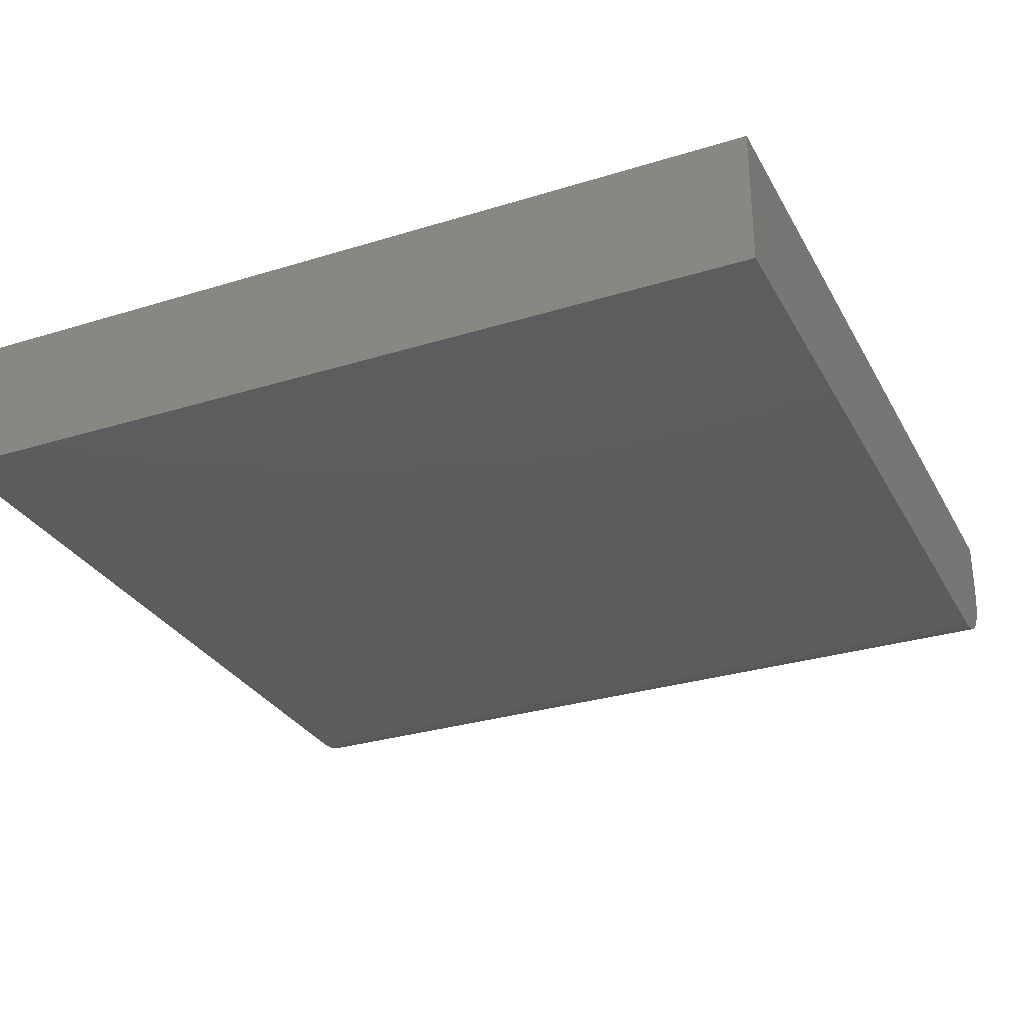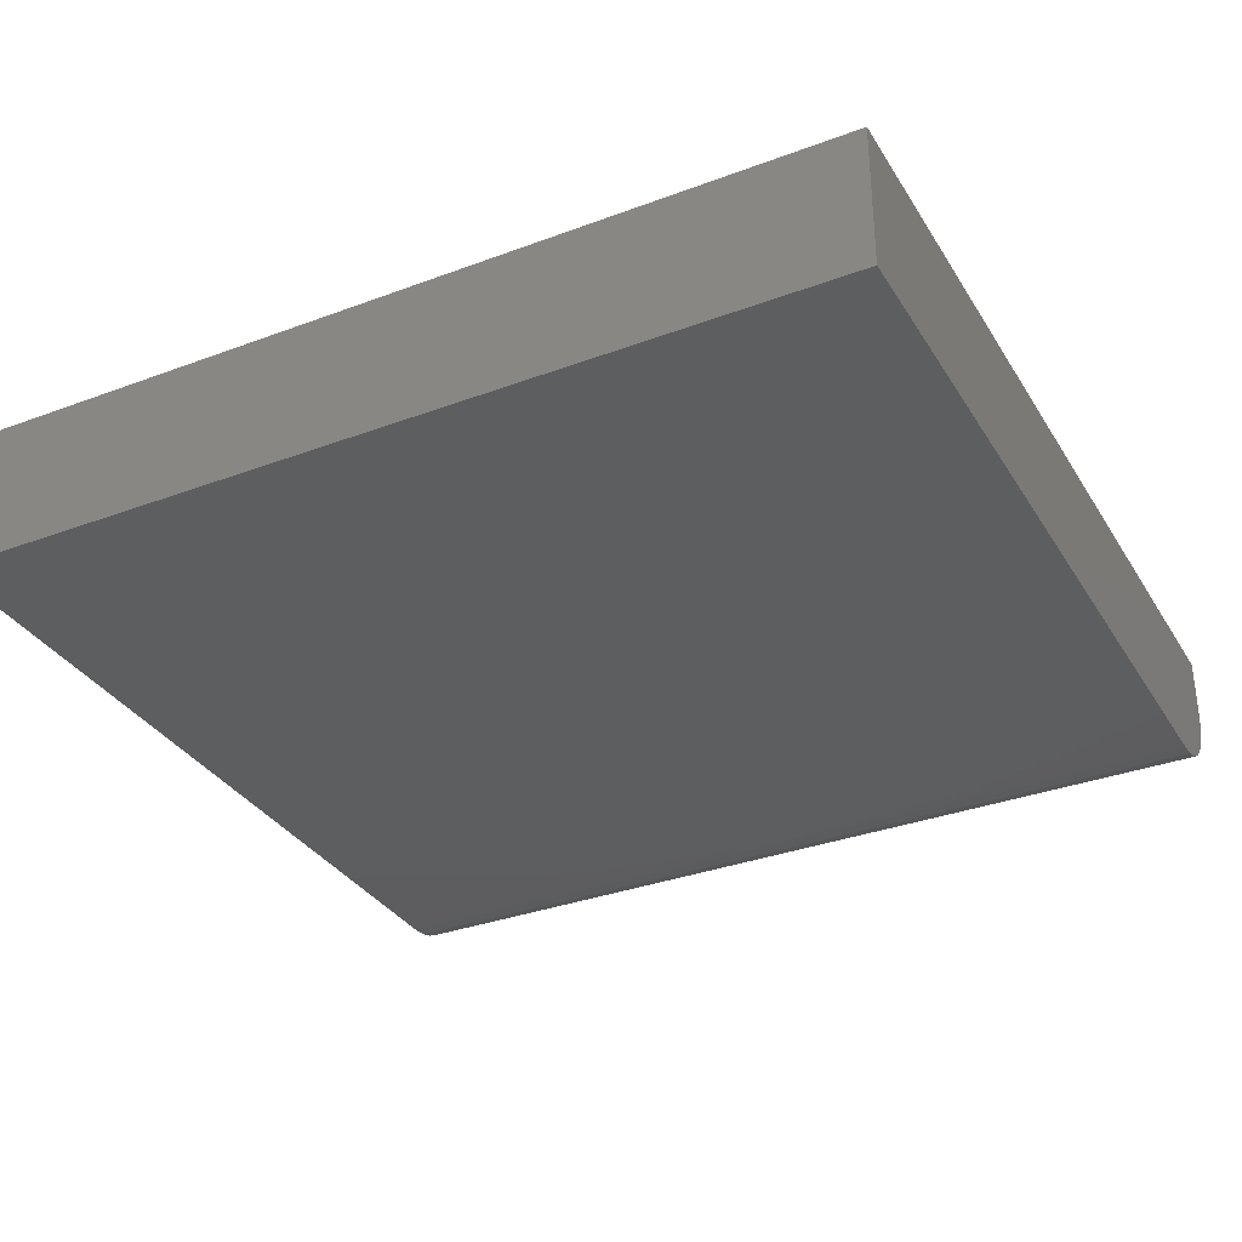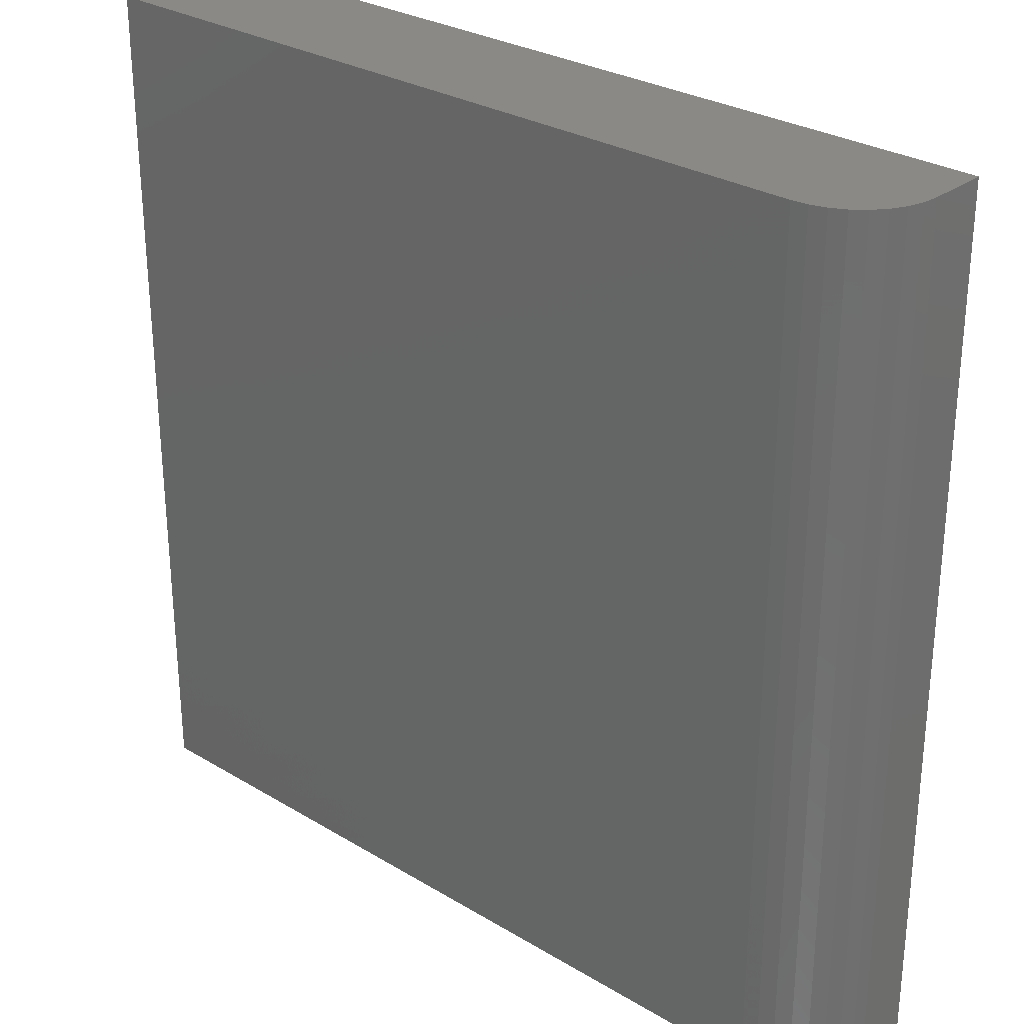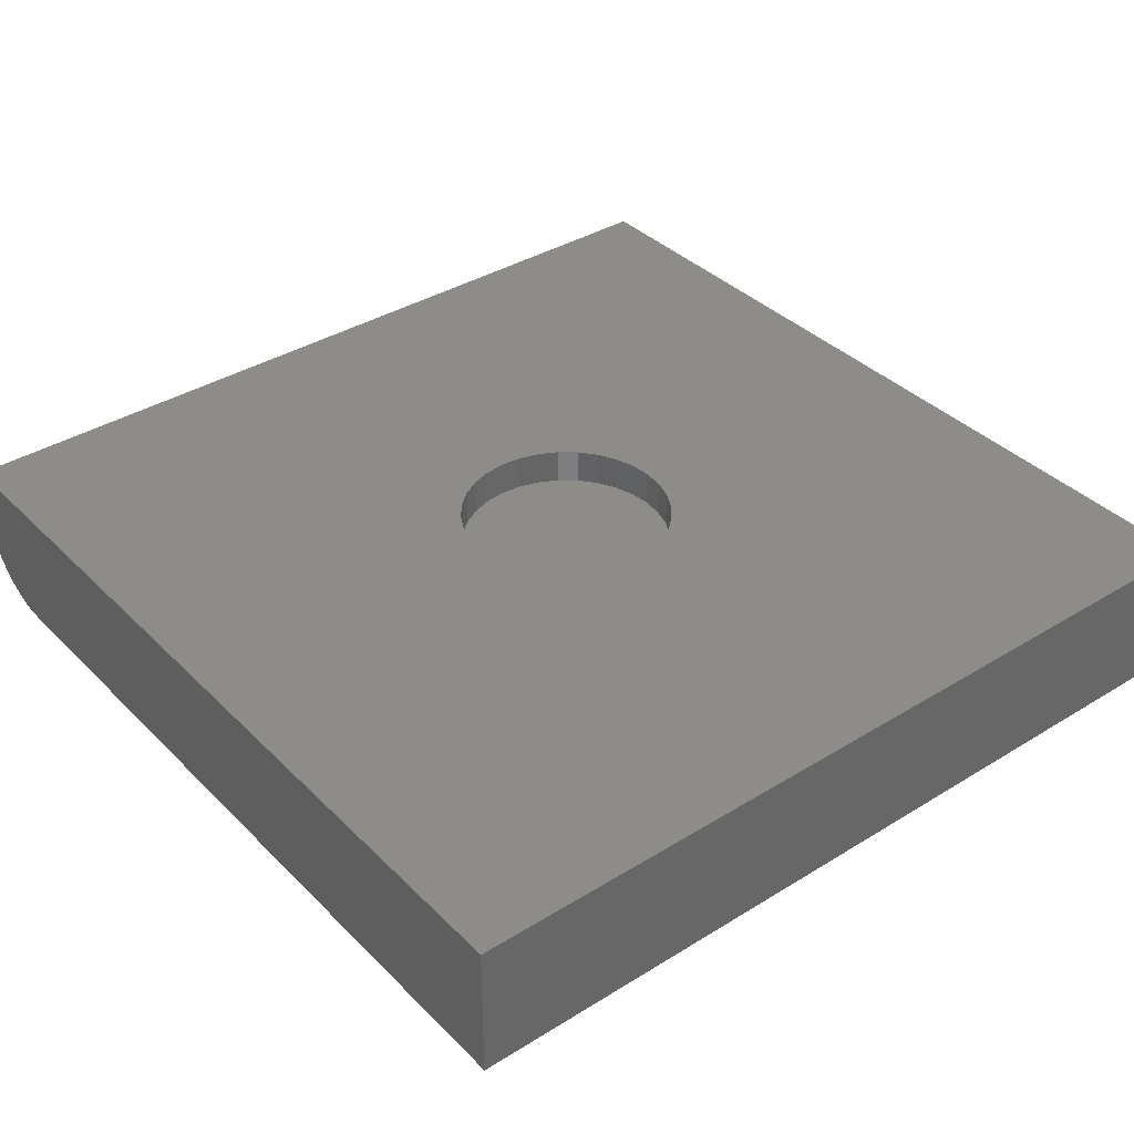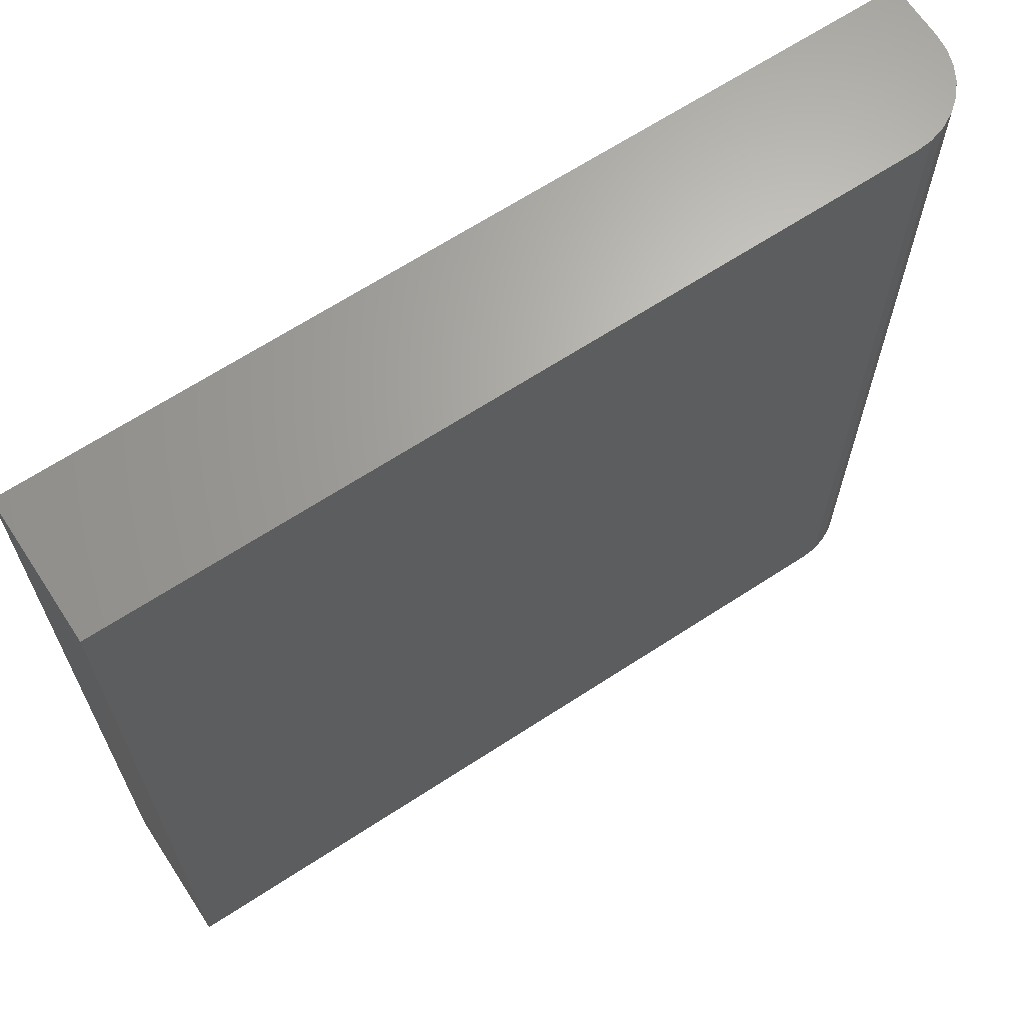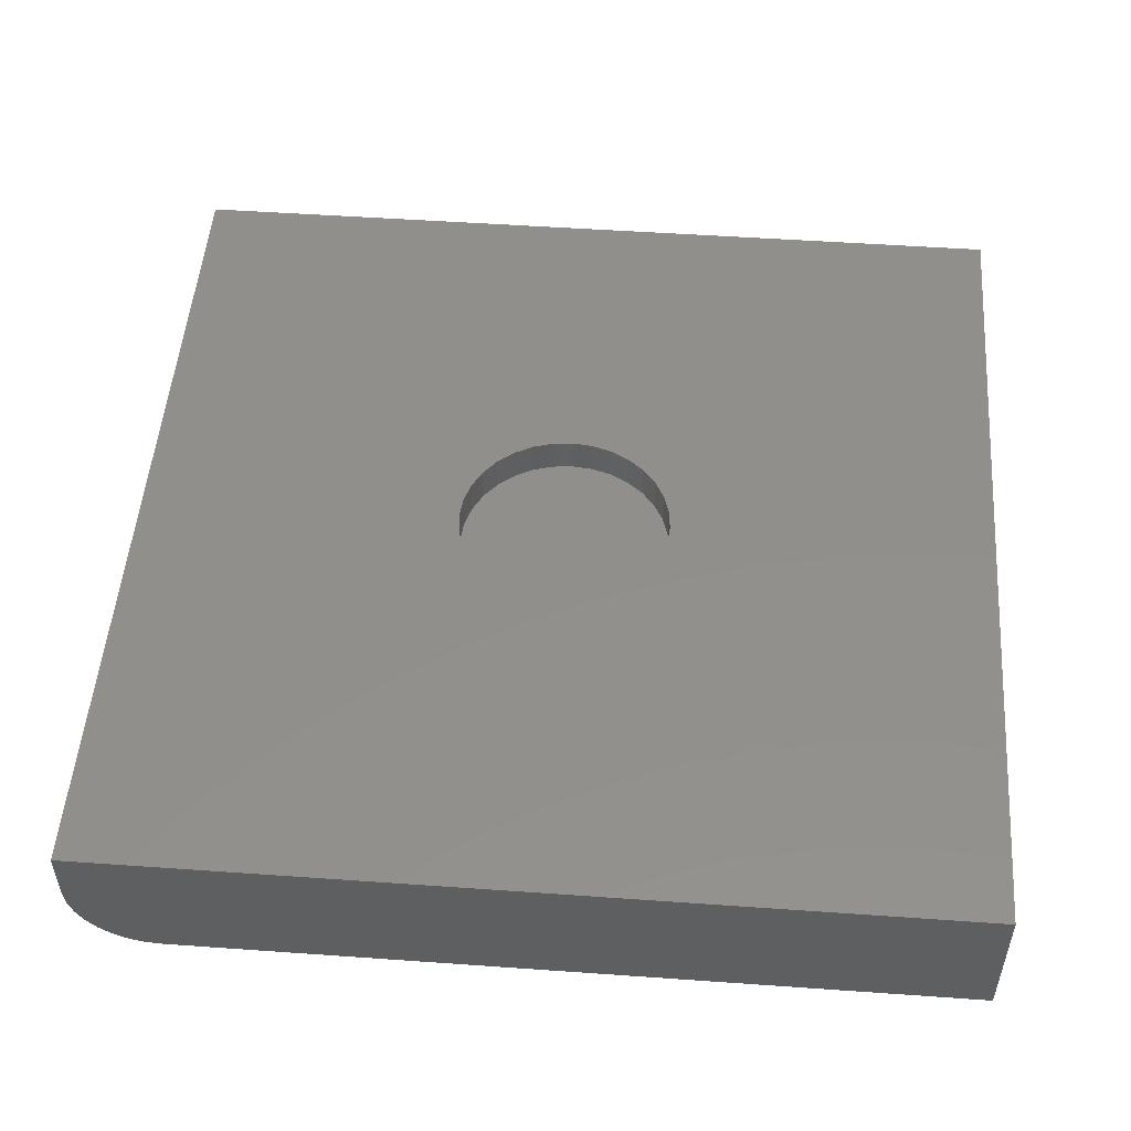
<metadata>
{"format":"stl","ext":"stl","renderer":"f3d","projection":"perspective","resolution":1024,"background":"white","views":[{"elev":-30.0,"azim":114.3,"up":"+Z"},{"elev":-33.3,"azim":117.1,"up":"+Z"},{"elev":28.8,"azim":-138.1,"up":"+Y"},{"elev":37.2,"azim":51.5,"up":"+Z"},{"elev":66.4,"azim":146.8,"up":"+Y"},{"elev":51.1,"azim":4.4,"up":"+Z"}]}
</metadata>
<code>
# stl→obj: 176 verts, 348 faces
v -0.1332 0.1312 -0.0625
v -0.1562 0.1031 -0.0625
v -0.2456 0.1009 -0.0625
v 0.06902 0.1714 -0.0625
v 0.03422 0.182 -0.0625
v 0.1845 0.1864 -0.0625
v -0.001974 0.1855 -0.0625
v -0.1884 0.1864 -0.0625
v -0.1485 0.2192 -0.0625
v -0.1029 0.2436 -0.0625
v -0.05341 0.2586 -0.0625
v -0.001974 0.2637 -0.0625
v 0.04946 0.2586 -0.0625
v 0.09892 0.2436 -0.0625
v 0.1445 0.2192 -0.0625
v -0.03817 0.182 -0.0625
v -0.07297 0.1714 -0.0625
v -0.2212 0.1465 -0.0625
v -0.1884 -0.1864 -0.0625
v -0.2212 -0.1465 -0.0625
v -0.105 -0.1543 -0.0625
v -0.07297 -0.1714 -0.0625
v -0.03817 -0.182 -0.0625
v -0.001974 -0.1855 -0.0625
v -0.1485 -0.2192 -0.0625
v 0.1845 -0.1864 -0.0625
v 0.1445 -0.2192 -0.0625
v 0.09892 -0.2436 -0.0625
v 0.04946 -0.2586 -0.0625
v -0.001974 -0.2637 -0.0625
v -0.05341 -0.2586 -0.0625
v -0.1029 -0.2436 -0.0625
v 0.03422 -0.182 -0.0625
v 0.06902 -0.1714 -0.0625
v 0.1011 -0.1543 -0.0625
v 0.2172 -0.1465 -0.0625
v -0.105 0.1543 -0.0625
v -0.1839 0.03619 -0.0625
v -0.2606 0.05144 -0.0625
v -0.1734 0.071 -0.0625
v -0.1562 -0.1031 -0.0625
v -0.2456 -0.1009 -0.0625
v -0.1734 -0.071 -0.0625
v -0.2606 -0.05144 -0.0625
v -0.1839 -0.03619 -0.0625
v -0.2656 1.494e-16 -0.0625
v -0.1875 2.272e-17 -0.0625
v -0.1332 -0.1312 -0.0625
v 0.1523 0.1031 -0.0625
v 0.1292 0.1312 -0.0625
v 0.2416 0.1009 -0.0625
v 0.1011 0.1543 -0.0625
v 0.2172 0.1465 -0.0625
v 0.18 0.03619 -0.0625
v 0.1694 0.071 -0.0625
v 0.2566 0.05144 -0.0625
v 0.1523 -0.1031 -0.0625
v 0.1694 -0.071 -0.0625
v 0.2416 -0.1009 -0.0625
v 0.18 -0.03619 -0.0625
v 0.2566 -0.05144 -0.0625
v 0.1836 0 -0.0625
v 0.2617 0 -0.0625
v 0.1292 -0.1312 -0.0625
v 0.03422 -0.182 0
v 0.06902 -0.1714 0
v 0.1011 -0.1543 0
v 0.1292 -0.1312 0
v 0.1523 -0.1031 0
v 0.1694 -0.071 0
v 0.18 -0.03619 0
v 0.1836 0 0
v -0.001974 -0.1855 0
v -0.03817 -0.182 0
v -0.07297 -0.1714 0
v -0.105 -0.1543 0
v -0.1332 -0.1312 0
v -0.1562 -0.1031 0
v -0.1734 -0.071 0
v -0.1839 -0.03619 0
v -0.1875 2.272e-17 0
v -0.03817 0.182 0
v -0.07297 0.1714 0
v -0.105 0.1543 0
v -0.1332 0.1312 0
v -0.1562 0.1031 0
v -0.1734 0.071 0
v -0.1839 0.03619 0
v -0.001974 0.1855 0
v 0.03422 0.182 0
v 0.06902 0.1714 0
v 0.1011 0.1543 0
v 0.1292 0.1312 0
v 0.1523 0.1031 0
v 0.1694 0.071 0
v 0.18 0.03619 0
v -0.001974 -0.2637 -0.07812
v 0.04946 -0.2586 -0.07812
v 0.09892 -0.2436 -0.07812
v 0.1445 -0.2192 -0.07812
v 0.1845 -0.1864 -0.07812
v 0.2172 -0.1465 -0.07812
v 0.2416 -0.1009 -0.07812
v 0.2566 -0.05144 -0.07812
v 0.2617 -2.987e-16 -0.07812
v -0.05341 -0.2586 -0.07812
v -0.1029 -0.2436 -0.07812
v -0.1485 -0.2192 -0.07812
v -0.1884 -0.1864 -0.07812
v -0.2212 -0.1465 -0.07812
v -0.2456 -0.1009 -0.07812
v -0.2606 -0.05144 -0.07812
v -0.2656 1.494e-16 -0.07812
v -0.001974 0.2637 -0.07812
v -0.05341 0.2586 -0.07812
v -0.1029 0.2436 -0.07812
v -0.1485 0.2192 -0.07812
v -0.1884 0.1864 -0.07812
v -0.2212 0.1465 -0.07812
v -0.2456 0.1009 -0.07812
v -0.2606 0.05144 -0.07812
v 0.04946 0.2586 -0.07812
v 0.09892 0.2436 -0.07812
v 0.1445 0.2192 -0.07812
v 0.1845 0.1864 -0.07812
v 0.2172 0.1465 -0.07812
v 0.2416 0.1009 -0.07812
v 0.2566 0.05144 -0.07812
v -0.6719 0.6719 -0.07812
v 0.6719 0.6719 -0.07812
v -0.6719 -0.6719 -0.07812
v 0.6719 -0.6719 -0.07812
v 0.6719 -0.6719 -0.1641
v 0.6719 0.6719 -0.1641
v -0.6094 -0.6719 -0.1641
v -0.6216 -0.6719 -0.1629
v -0.6333 -0.6719 -0.1593
v -0.6441 -0.6719 -0.1535
v -0.6536 -0.6719 -0.1458
v -0.6613 -0.6719 -0.1363
v -0.6671 -0.6719 -0.1255
v -0.6707 -0.6719 -0.1138
v -0.6719 -0.6719 -0.1016
v -0.6719 0.6719 -0.1016
v -0.6707 0.6719 -0.1138
v -0.6671 0.6719 -0.1255
v -0.6613 0.6719 -0.1363
v -0.6536 0.6719 -0.1458
v -0.6441 0.6719 -0.1535
v -0.6333 0.6719 -0.1593
v -0.6216 0.6719 -0.1629
v -0.6094 0.6719 -0.1641
v -0.75 0.75 0
v -0.75 -0.75 0
v 0.75 0.75 0
v 0.75 -0.75 0
v -0.6094 -0.75 -0.2422
v -0.6094 0.75 -0.2422
v 0.75 -0.75 -0.2422
v 0.75 0.75 -0.2422
v -0.75 0.75 -0.1016
v -0.75 -0.75 -0.1016
v -0.6368 0.75 -0.2395
v -0.6632 0.75 -0.2315
v -0.6875 0.75 -0.2185
v -0.7088 0.75 -0.201
v -0.7263 0.75 -0.1797
v -0.7393 0.75 -0.1554
v -0.7473 0.75 -0.129
v -0.7473 -0.75 -0.129
v -0.7393 -0.75 -0.1554
v -0.7263 -0.75 -0.1797
v -0.7088 -0.75 -0.201
v -0.6875 -0.75 -0.2185
v -0.6632 -0.75 -0.2315
v -0.6368 -0.75 -0.2395
f 1 2 3
f 4 5 6
f 7 8 9
f 7 9 10
f 7 10 11
f 7 11 12
f 7 12 13
f 7 13 14
f 7 14 15
f 7 15 6
f 7 6 5
f 8 7 16
f 8 16 17
f 8 17 18
f 19 20 21
f 19 21 22
f 19 22 23
f 19 23 24
f 19 24 25
f 24 26 27
f 24 27 28
f 24 28 29
f 24 29 30
f 24 30 31
f 24 31 32
f 24 32 25
f 26 24 33
f 26 33 34
f 26 34 35
f 26 35 36
f 17 37 18
f 18 37 1
f 18 1 3
f 38 39 40
f 40 39 3
f 40 3 2
f 41 42 43
f 43 42 44
f 43 44 45
f 45 44 46
f 45 46 47
f 47 46 39
f 47 39 38
f 21 20 48
f 48 20 42
f 48 42 41
f 49 50 51
f 51 50 52
f 51 52 53
f 53 52 4
f 53 4 6
f 54 55 56
f 56 55 49
f 56 49 51
f 57 58 59
f 59 58 60
f 59 60 61
f 61 60 62
f 61 62 63
f 63 62 54
f 63 54 56
f 35 64 36
f 36 64 57
f 36 57 59
f 24 65 33
f 33 65 66
f 33 66 34
f 34 66 67
f 34 67 35
f 35 67 68
f 35 68 64
f 64 68 69
f 64 69 57
f 57 69 70
f 57 70 58
f 58 70 71
f 58 71 60
f 60 71 72
f 60 72 62
f 65 24 73
f 73 24 23
f 73 23 74
f 74 23 22
f 74 22 75
f 75 22 21
f 75 21 76
f 76 21 48
f 76 48 77
f 77 48 41
f 77 41 78
f 78 41 43
f 78 43 79
f 79 43 45
f 79 45 80
f 80 45 47
f 80 47 81
f 7 82 16
f 16 82 83
f 16 83 17
f 17 83 84
f 17 84 37
f 37 84 85
f 37 85 1
f 1 85 86
f 1 86 2
f 2 86 87
f 2 87 40
f 40 87 88
f 40 88 38
f 38 88 81
f 38 81 47
f 82 7 89
f 89 7 5
f 89 5 90
f 90 5 4
f 90 4 91
f 91 4 52
f 91 52 92
f 92 52 50
f 92 50 93
f 93 50 49
f 93 49 94
f 94 49 55
f 94 55 95
f 95 55 54
f 95 54 96
f 96 54 62
f 96 62 72
f 97 29 98
f 98 29 28
f 98 28 99
f 99 28 27
f 99 27 100
f 100 27 26
f 100 26 101
f 101 26 36
f 101 36 102
f 102 36 59
f 102 59 103
f 103 59 61
f 103 61 104
f 104 61 63
f 104 63 105
f 29 97 30
f 30 97 106
f 30 106 31
f 31 106 107
f 31 107 32
f 32 107 108
f 32 108 25
f 25 108 109
f 25 109 19
f 19 109 110
f 19 110 20
f 20 110 111
f 20 111 42
f 42 111 112
f 42 112 44
f 44 112 113
f 44 113 46
f 114 11 115
f 115 11 10
f 115 10 116
f 116 10 9
f 116 9 117
f 117 9 8
f 117 8 118
f 118 8 18
f 118 18 119
f 119 18 3
f 119 3 120
f 120 3 39
f 120 39 121
f 121 39 46
f 121 46 113
f 11 114 12
f 12 114 122
f 12 122 13
f 13 122 123
f 13 123 14
f 14 123 124
f 14 124 15
f 15 124 125
f 15 125 6
f 6 125 126
f 6 126 53
f 53 126 127
f 53 127 51
f 51 127 128
f 51 128 56
f 56 128 105
f 56 105 63
f 129 130 114
f 129 114 115
f 129 115 116
f 129 116 117
f 129 117 118
f 129 118 119
f 129 119 120
f 129 120 131
f 131 120 121
f 131 121 113
f 131 113 112
f 131 112 111
f 131 111 110
f 131 110 109
f 131 109 108
f 131 108 107
f 131 107 106
f 131 106 97
f 131 97 132
f 132 97 98
f 132 98 99
f 132 99 100
f 132 100 101
f 132 101 102
f 132 102 103
f 132 103 104
f 132 104 105
f 132 105 128
f 132 128 127
f 130 132 127
f 130 127 126
f 130 126 125
f 130 125 124
f 130 124 123
f 130 123 122
f 130 122 114
f 133 132 134
f 134 132 130
f 135 136 137
f 135 137 138
f 135 138 139
f 135 139 140
f 135 140 141
f 135 141 142
f 135 142 143
f 135 143 131
f 135 131 132
f 135 132 133
f 144 129 143
f 143 129 131
f 129 144 145
f 129 145 146
f 129 146 147
f 129 147 148
f 129 148 149
f 129 149 150
f 129 150 151
f 129 151 152
f 129 152 134
f 129 134 130
f 135 133 152
f 152 133 134
f 148 138 149
f 149 138 137
f 149 137 150
f 150 137 136
f 150 136 151
f 151 136 135
f 151 135 152
f 138 148 139
f 139 148 147
f 139 147 140
f 140 147 146
f 140 146 141
f 141 146 145
f 141 145 142
f 142 145 144
f 142 144 143
f 153 154 87
f 153 87 86
f 153 86 85
f 153 85 84
f 153 84 83
f 153 83 82
f 153 82 89
f 153 89 155
f 154 156 73
f 154 73 74
f 154 74 75
f 154 75 76
f 154 76 77
f 154 77 78
f 154 78 79
f 154 79 80
f 154 80 81
f 154 81 88
f 154 88 87
f 156 95 96
f 156 96 72
f 156 72 71
f 156 71 70
f 156 70 69
f 156 69 68
f 156 68 67
f 156 67 66
f 156 66 65
f 156 65 73
f 155 89 90
f 155 90 91
f 155 91 92
f 155 92 93
f 155 93 94
f 155 94 95
f 155 95 156
f 157 158 159
f 159 158 160
f 161 162 153
f 153 162 154
f 153 155 160
f 153 160 158
f 153 158 163
f 153 163 164
f 153 164 165
f 153 165 166
f 153 166 167
f 153 167 168
f 153 168 169
f 153 169 161
f 157 159 156
f 157 156 154
f 157 154 162
f 157 162 170
f 157 170 171
f 157 171 172
f 157 172 173
f 157 173 174
f 157 174 175
f 157 175 176
f 158 157 163
f 163 157 176
f 163 176 164
f 164 176 175
f 164 175 165
f 165 175 174
f 165 174 166
f 166 174 173
f 166 173 167
f 167 173 172
f 167 172 168
f 168 172 171
f 168 171 169
f 169 171 170
f 169 170 161
f 161 170 162
f 159 160 156
f 156 160 155

</code>
